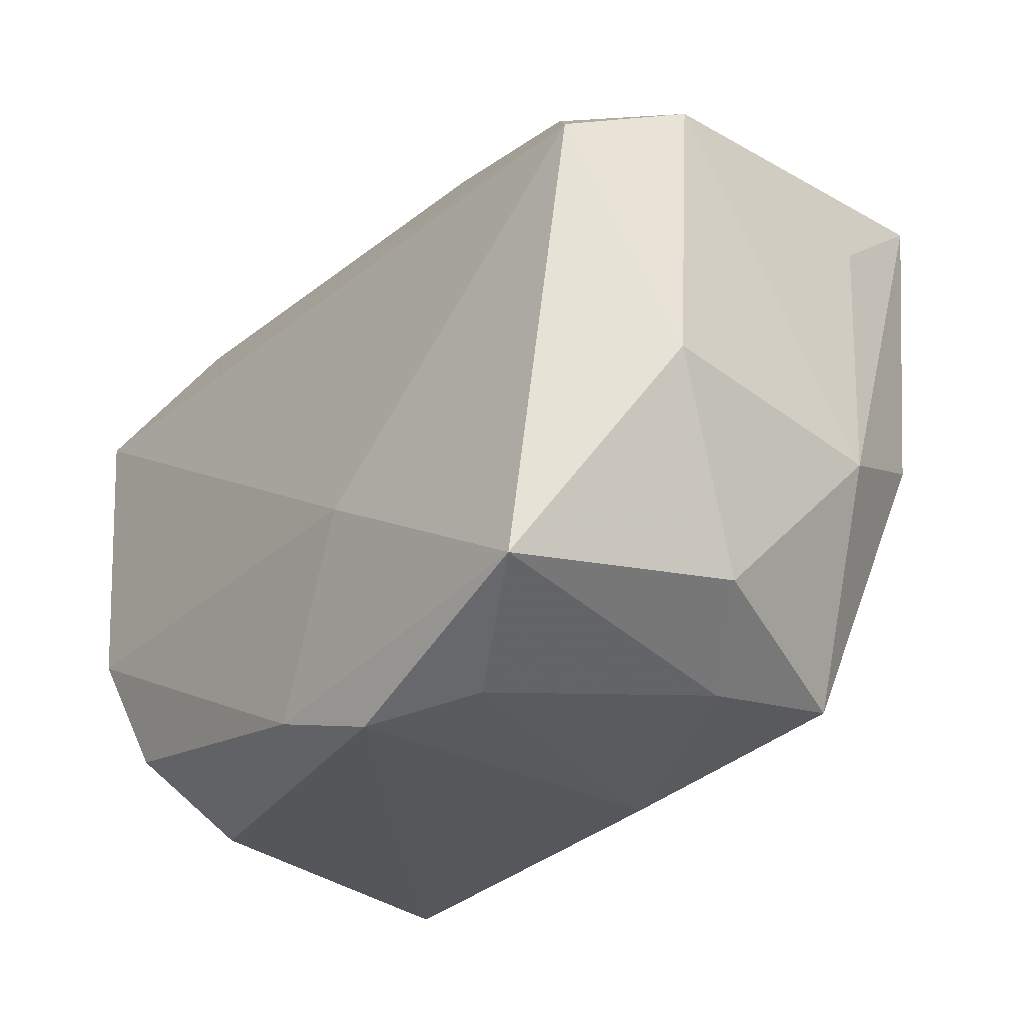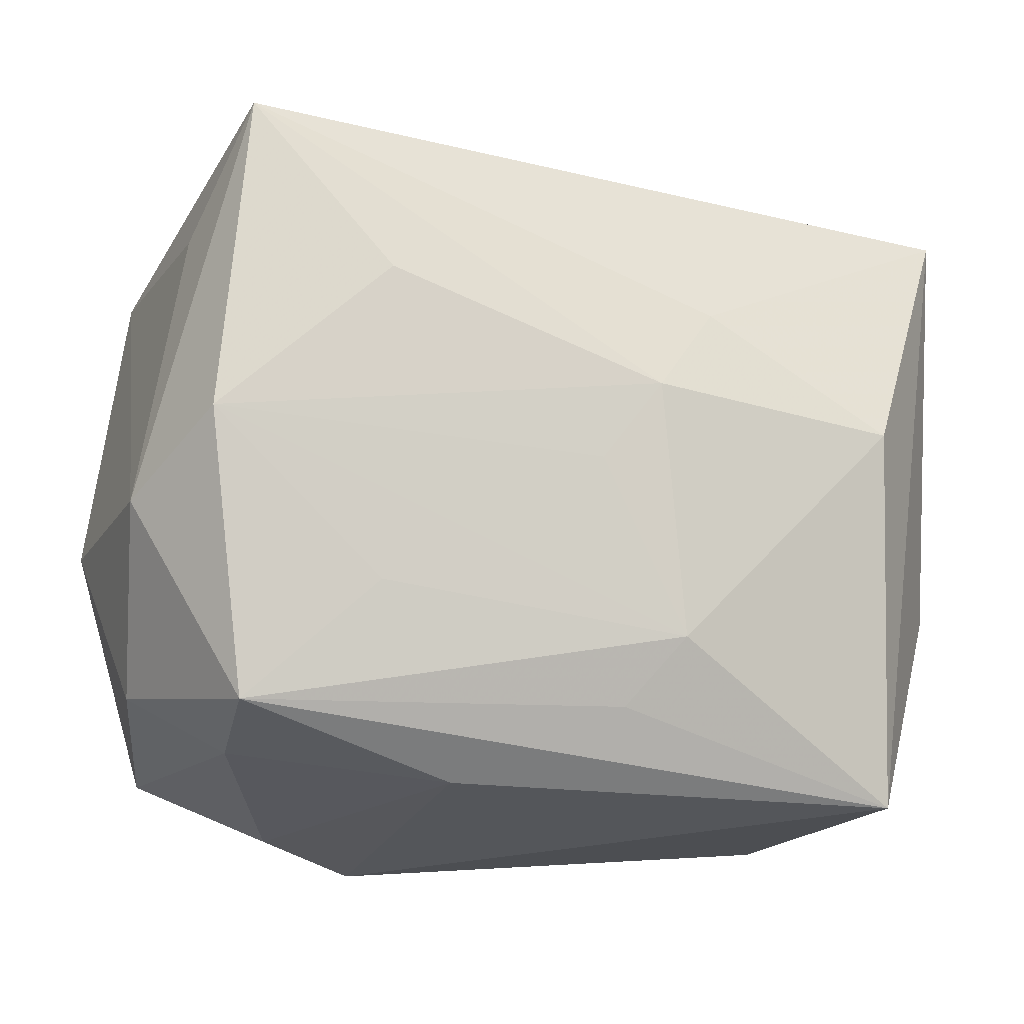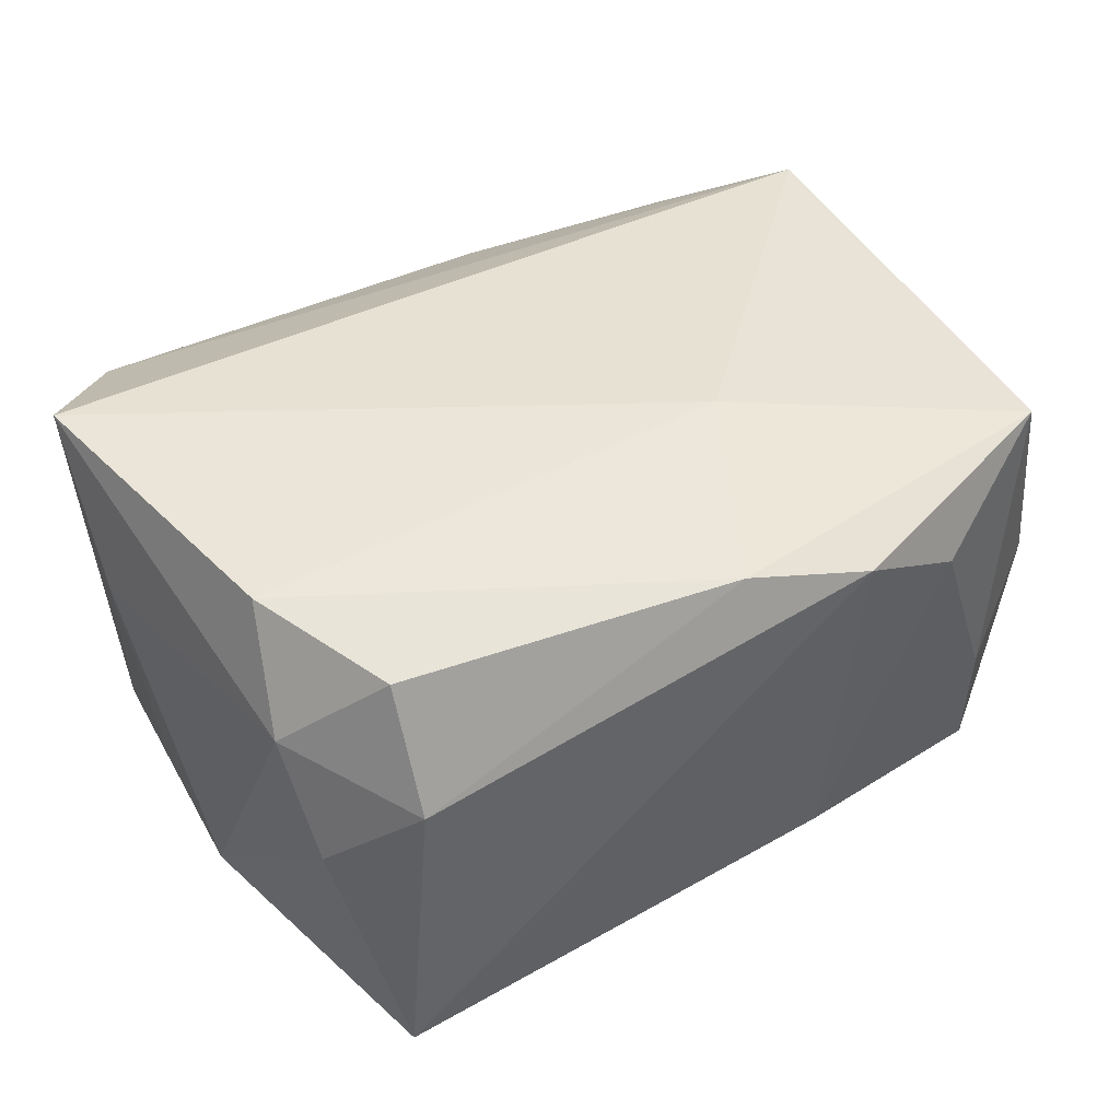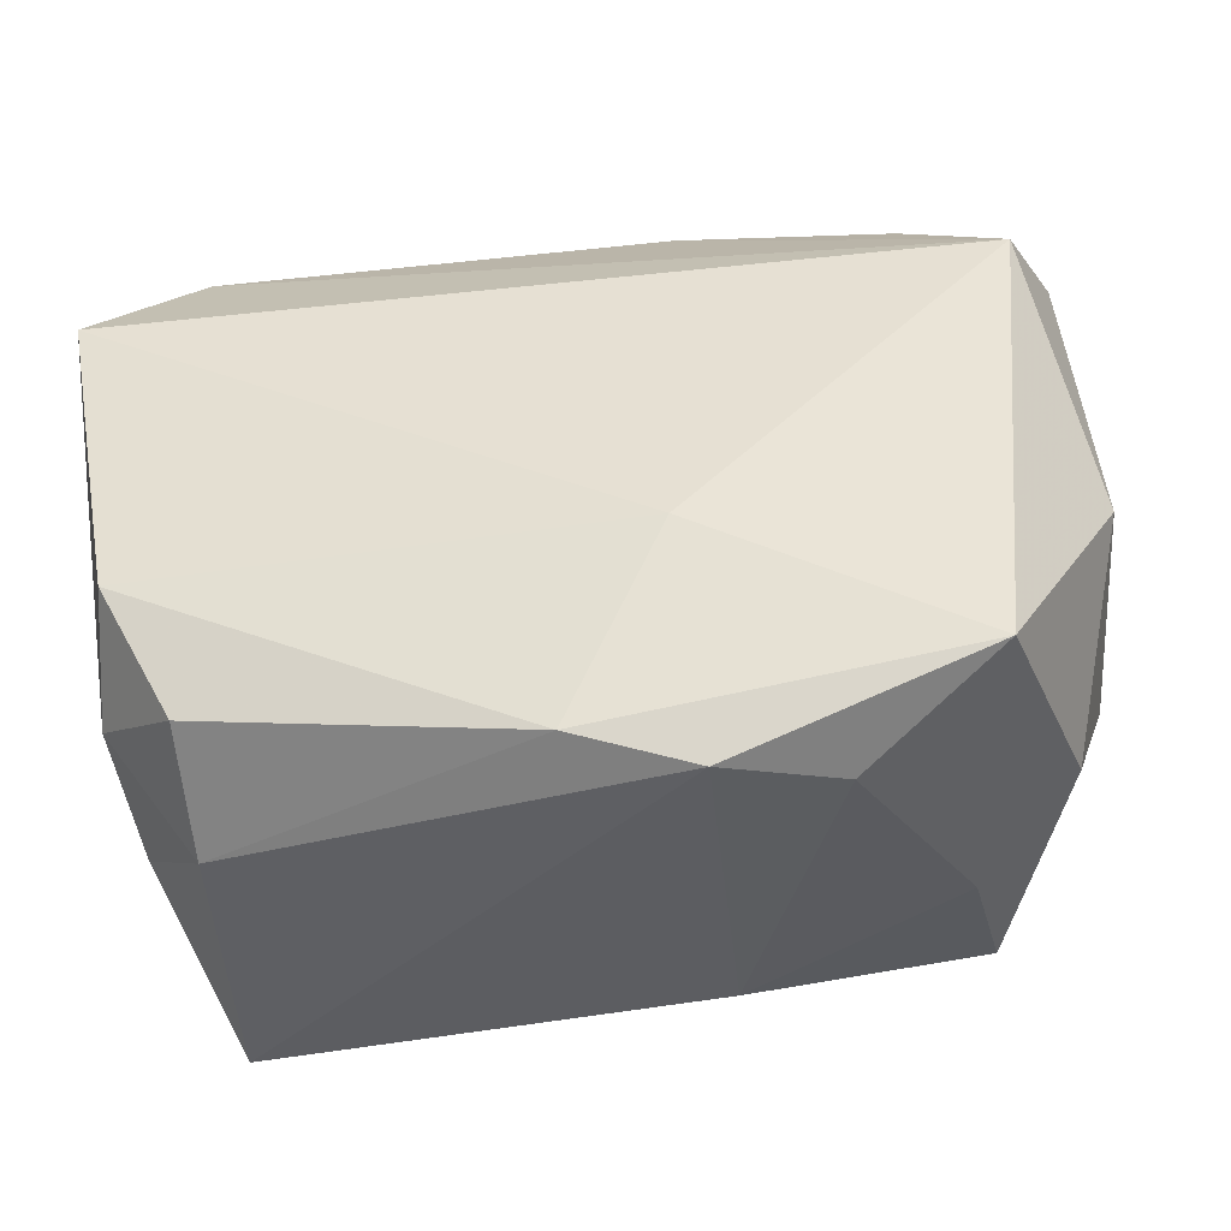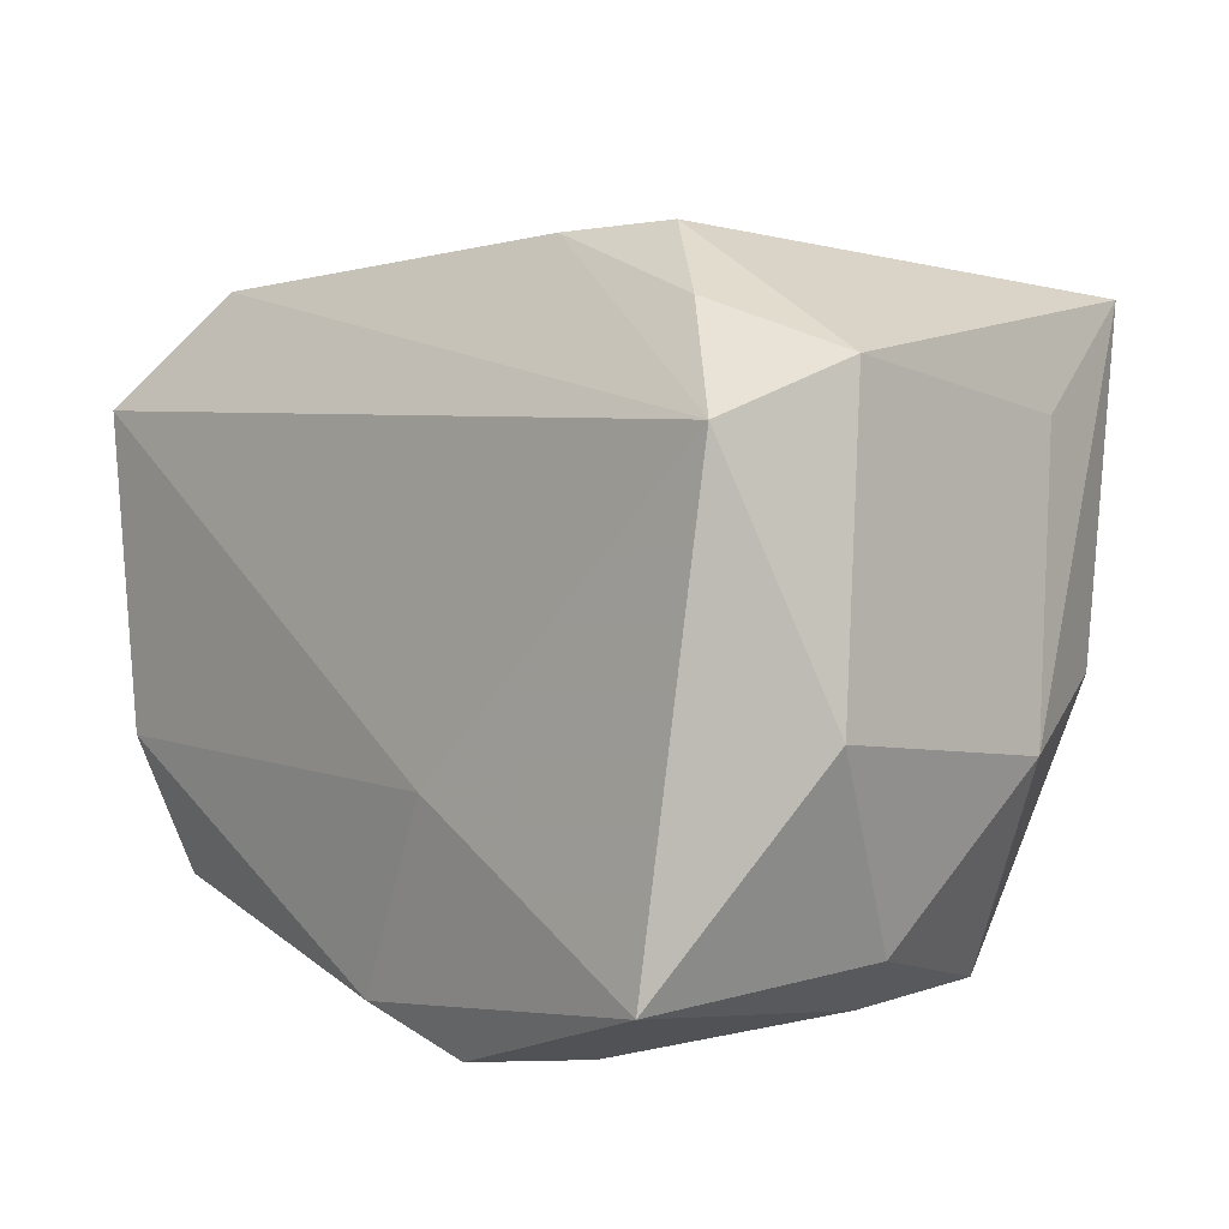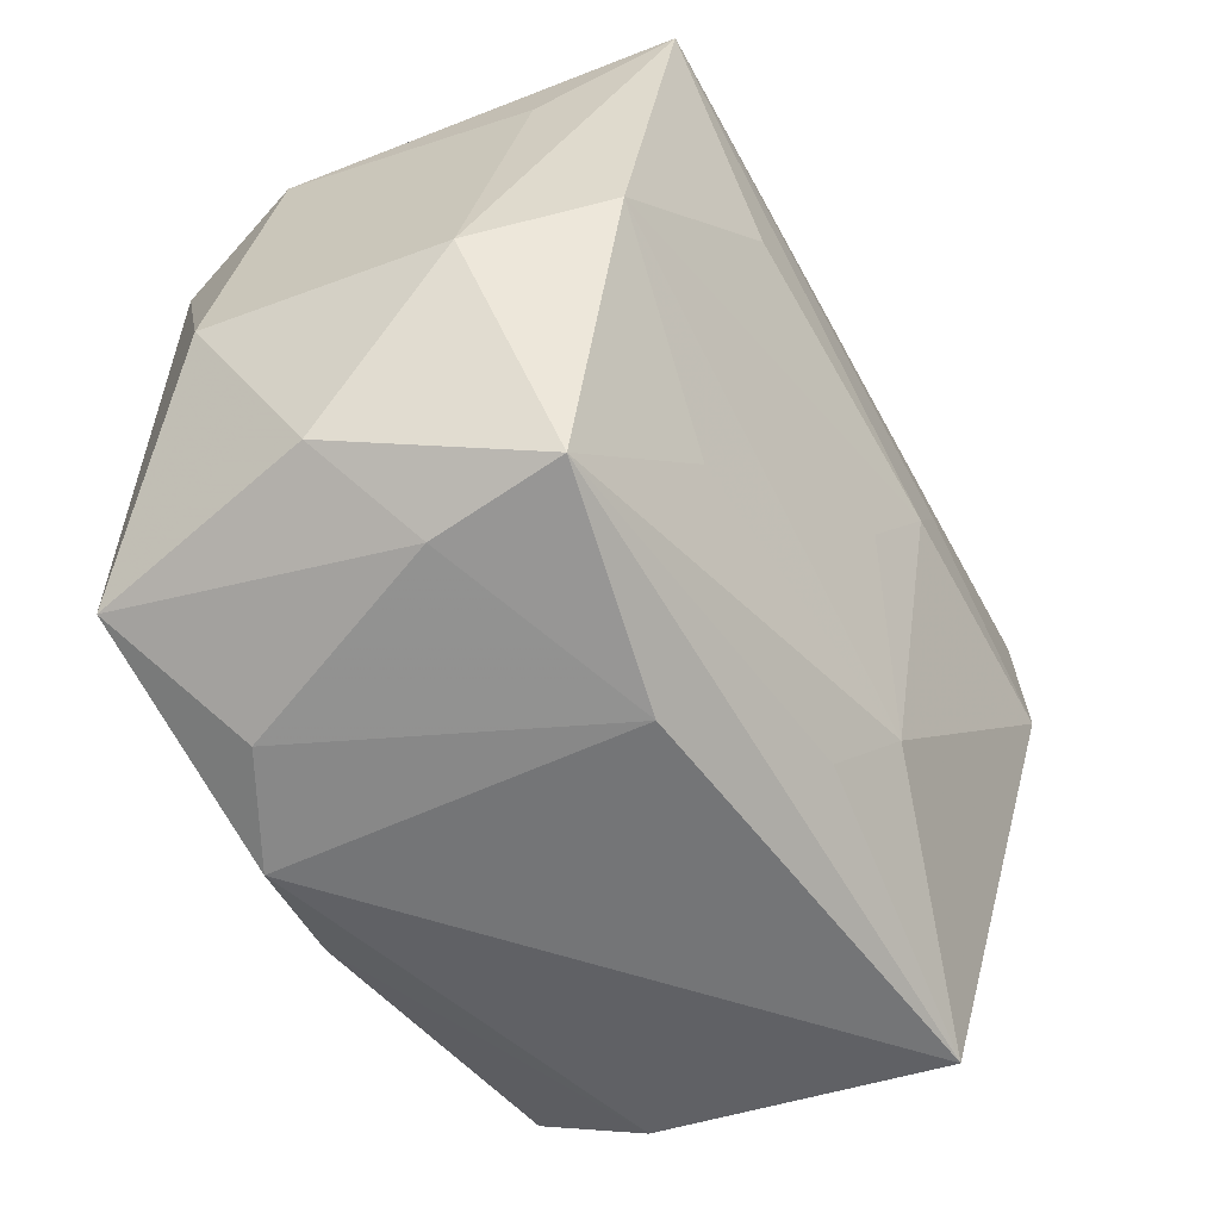
<metadata>
{"format":"obj","ext":"obj","renderer":"f3d","projection":"perspective","resolution":1024,"background":"white","views":[{"elev":-26.8,"azim":53.8,"up":"+Y"},{"elev":-25.1,"azim":164.2,"up":"+Y"},{"elev":48.2,"azim":-29.8,"up":"+Z"},{"elev":-36.9,"azim":10.6,"up":"+Y"},{"elev":5.8,"azim":51.3,"up":"+Y"},{"elev":-56.5,"azim":120.9,"up":"+Y"}]}
</metadata>
<code>
v -0.02515 0.01092 0.01527
v 0.02164 -0.01519 0.01497
v -0.01763 -0.01468 0.01479
v -0.02034 -0.02017 -0.008676
v -0.0199 0.01761 0.01054
v -0.01796 -0.01844 0.008144
v 0.01161 -0.01056 -0.01241
v -0.02485 0.002057 -0.00603
v 0.01886 -0.01738 -0.00929
v -0.01798 0.0004262 -0.01682
v -0.0257 0.004388 0.007688
v 0.01173 0.02075 0.004348
v -0.0009641 0.01946 -0.00872
v 0.02346 0.01127 -0.009581
v 0.005943 -0.02017 -0.006267
v -0.00058 -0.002855 -0.01582
v 0.005357 0.02024 0.006727
v -0.02533 -0.006381 -0.004905
v 0.02196 -0.001814 -0.01417
v -0.006222 -0.01252 -0.01342
v 0.01243 0.007178 -0.017
v -0.02155 -0.007222 0.0161
v 0.02548 -0.004993 -0.006891
v 0.006345 -0.006848 0.0161
v 0.02701 -0.002899 0.007382
v -0.003191 -0.01625 -0.01091
v -0.02292 -0.01158 0.01007
v -0.02289 0.01534 -0.01497
v 0.02533 0.01434 0.005069
v 0.024 -0.01402 0.001751
v 0.01382 -0.01933 0.011
v 0.01841 -0.018 -0.001614
v -0.003728 0.001644 -0.01734
v 0.01765 0.01701 0.008288
v -0.02239 -0.01492 0.003402
v 0.02105 0.01695 -0.01692
v 0.02353 0.01146 0.01245
v -0.007112 0.006899 -0.01696
v 0.007693 -0.02017 0.01447
v 0.001034 -0.01819 0.0157
f 10 4 28
f 10 28 38
f 38 28 36
f 18 28 4
f 5 28 1
f 6 4 39
f 36 19 21
f 20 4 10
f 28 18 8
f 11 8 18
f 1 28 11
f 28 8 11
f 37 2 25
f 25 29 37
f 37 29 34
f 37 24 2
f 1 24 37
f 37 5 1
f 40 6 39
f 3 6 40
f 39 2 40
f 2 24 40
f 36 28 13
f 28 5 13
f 27 6 3
f 27 11 18
f 1 11 27
f 33 20 10
f 10 38 33
f 33 21 19
f 33 38 36
f 36 21 33
f 36 29 14
f 31 2 39
f 7 20 19
f 19 9 7
f 7 9 20
f 25 2 30
f 4 20 26
f 26 9 4
f 20 9 26
f 39 4 15
f 4 9 15
f 15 31 39
f 3 40 22
f 22 40 24
f 1 27 22
f 22 27 3
f 22 24 1
f 36 13 12
f 12 29 36
f 34 29 12
f 4 6 35
f 6 27 35
f 35 18 4
f 35 27 18
f 19 20 16
f 16 33 19
f 20 33 16
f 2 31 32
f 32 30 2
f 9 30 32
f 32 15 9
f 31 15 32
f 25 30 23
f 23 9 19
f 23 30 9
f 23 29 25
f 23 14 29
f 23 19 36
f 36 14 23
f 17 13 5
f 17 12 13
f 34 12 17
f 17 37 34
f 5 37 17

</code>
